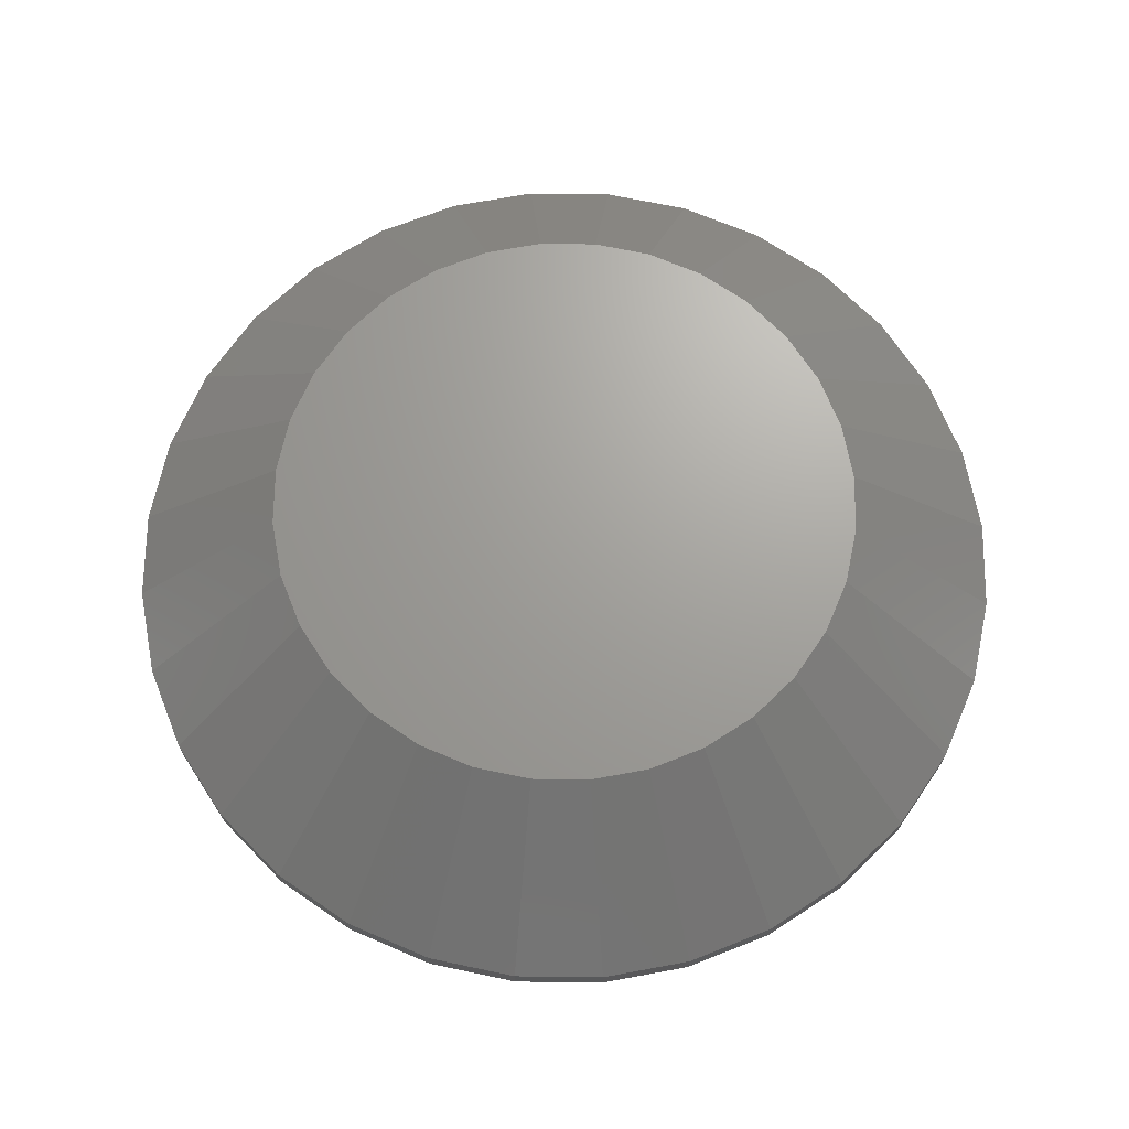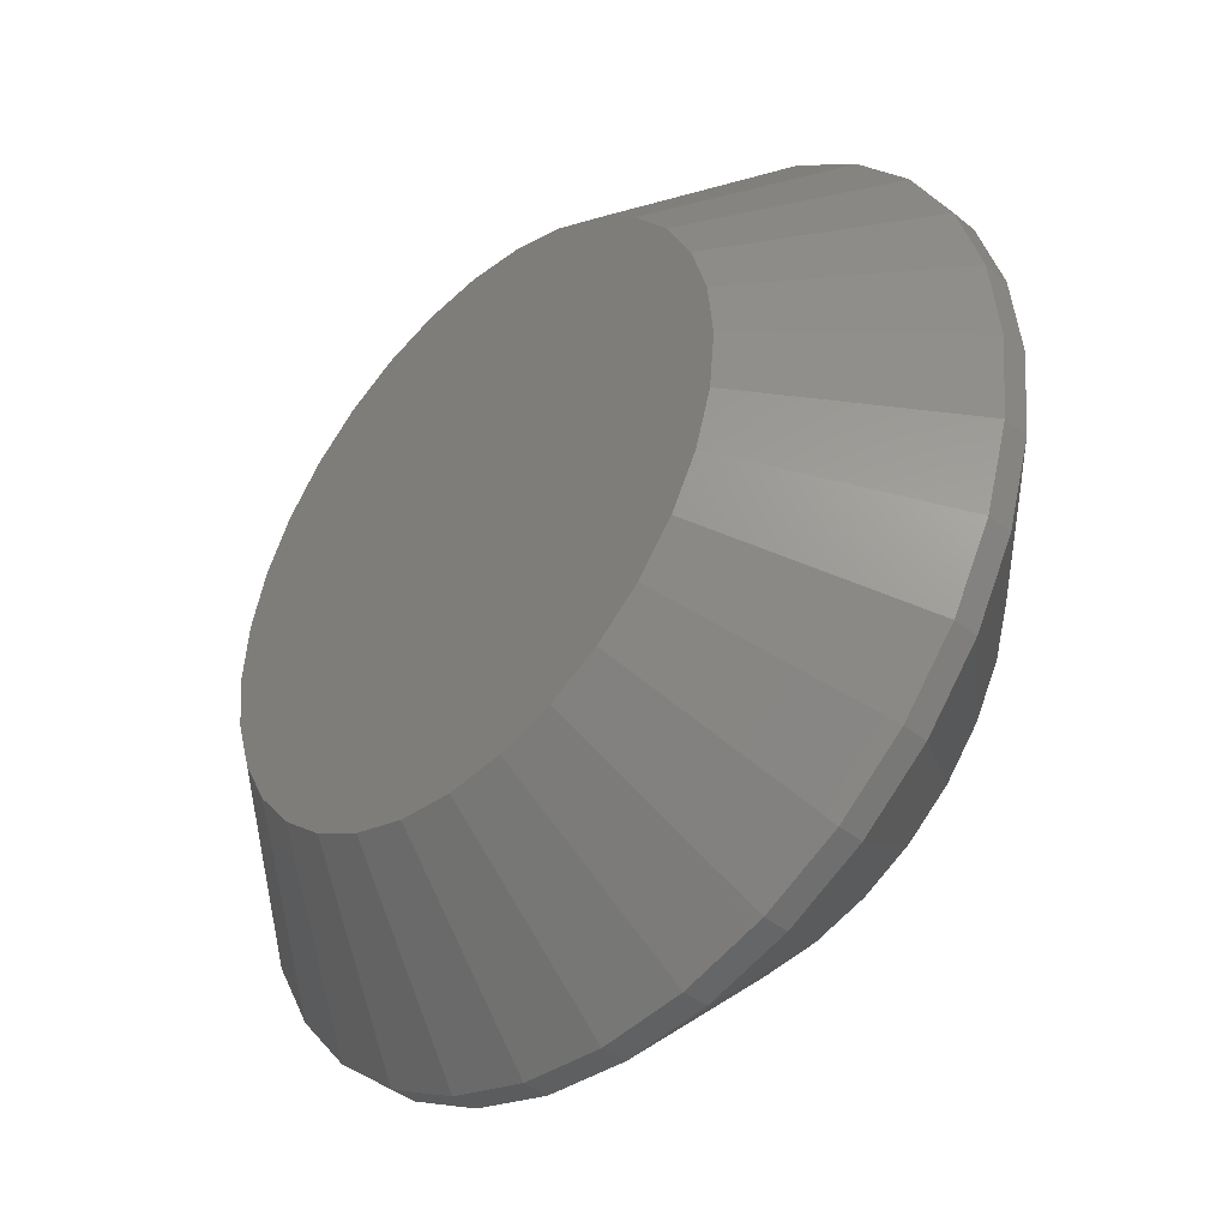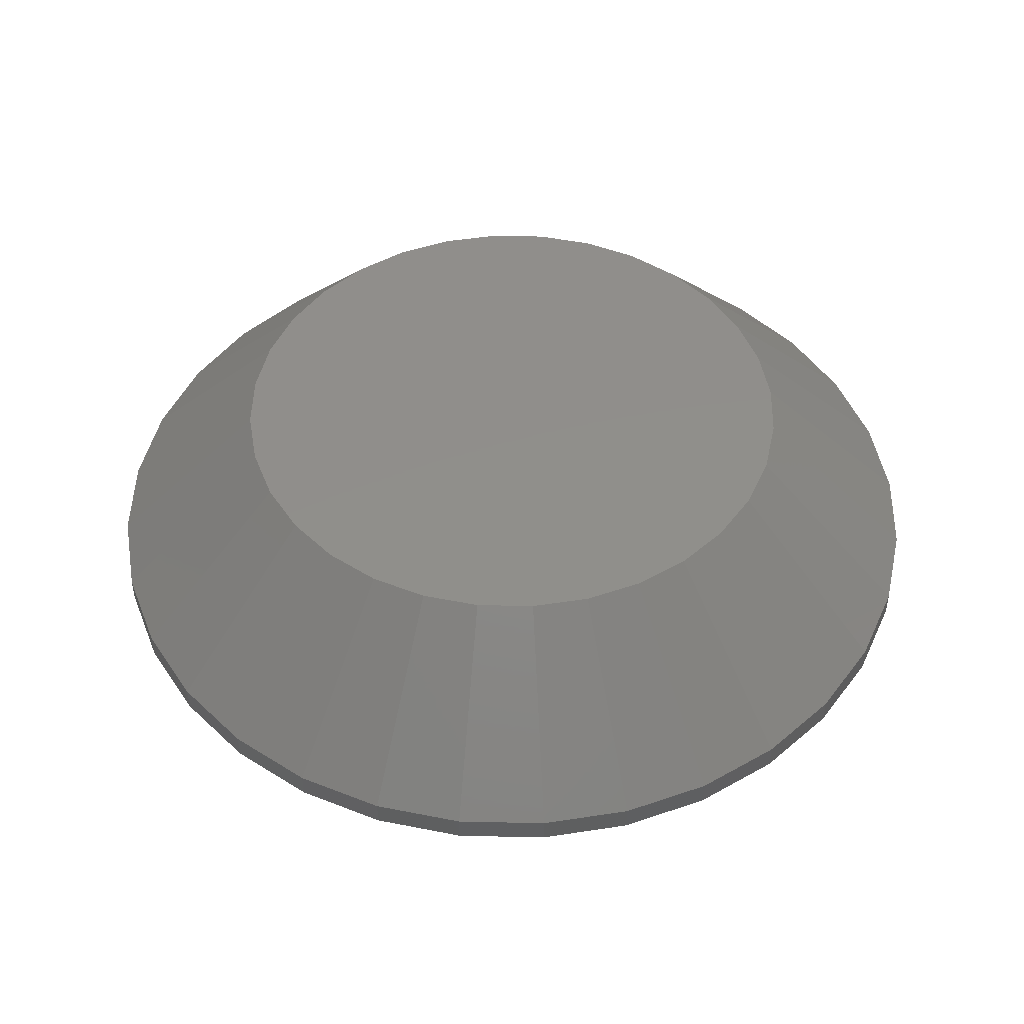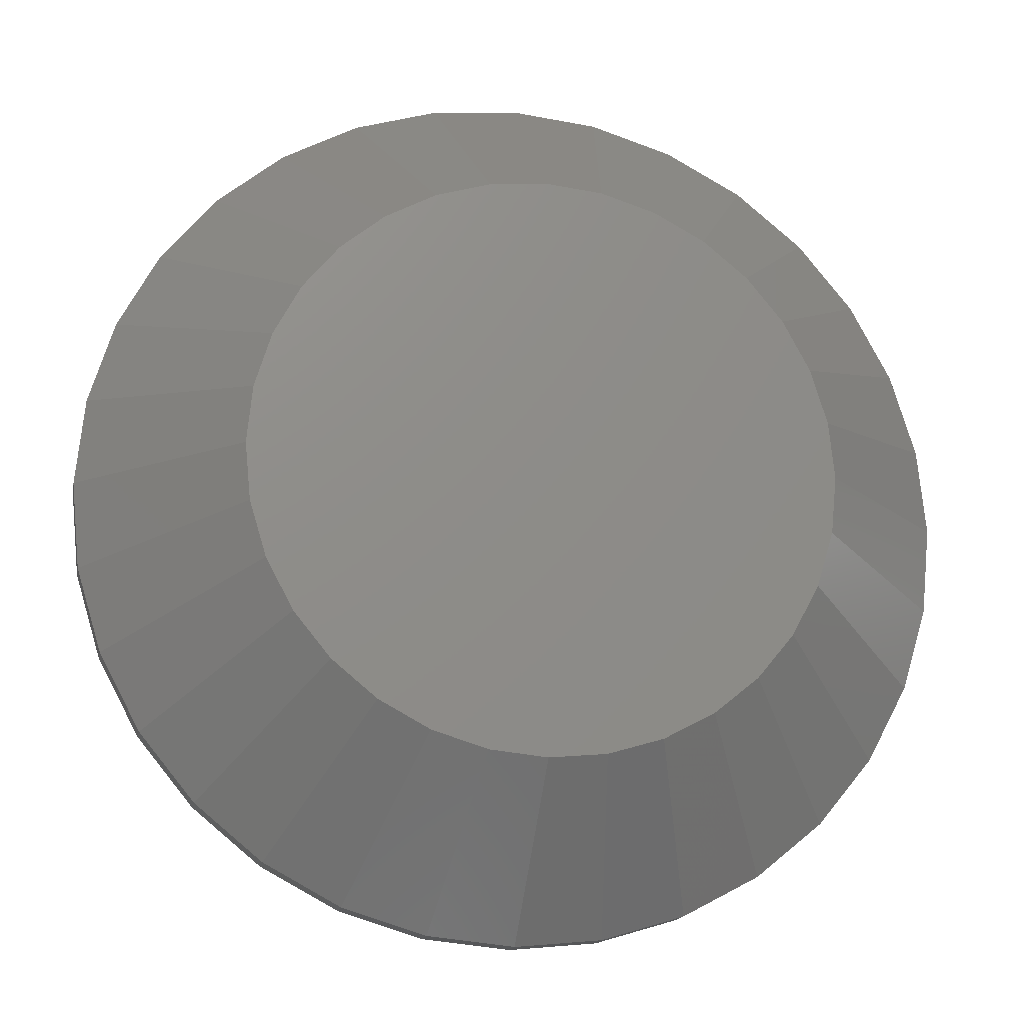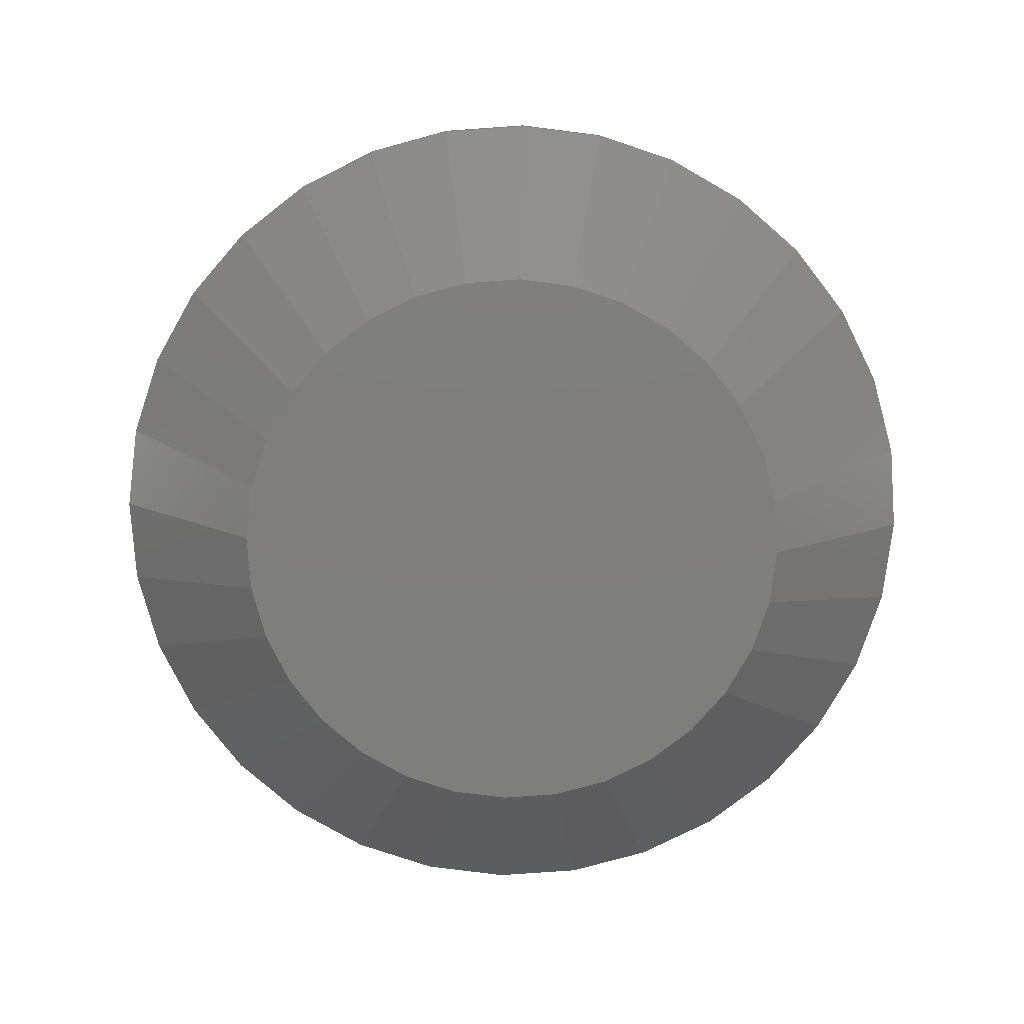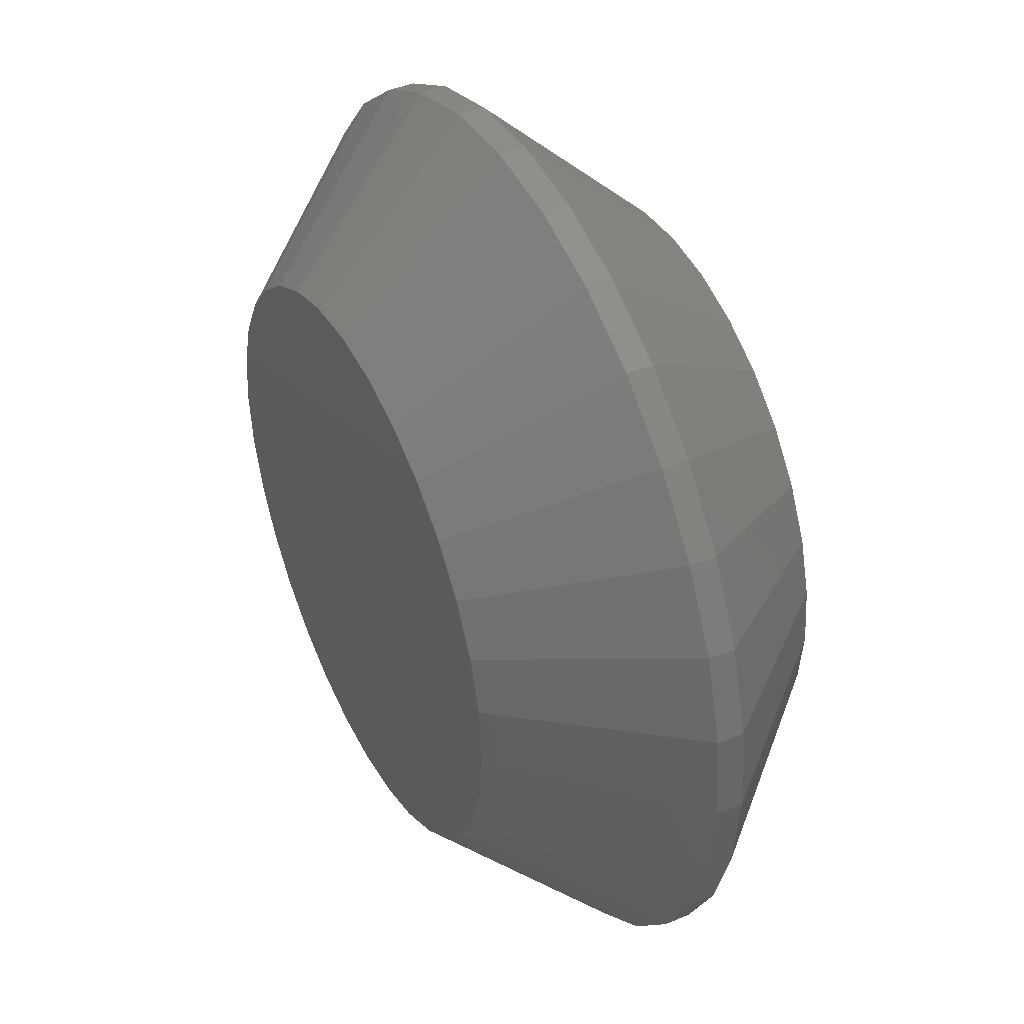
<metadata>
{"format":"stl","ext":"stl","renderer":"f3d","projection":"perspective","resolution":1024,"background":"white","views":[{"elev":68.4,"azim":-117.4,"up":"+Z"},{"elev":-41.4,"azim":-134.3,"up":"+Y"},{"elev":47.7,"azim":-173.0,"up":"+Z"},{"elev":-16.8,"azim":-11.2,"up":"+Y"},{"elev":-78.1,"azim":88.4,"up":"+Z"},{"elev":42.6,"azim":-116.4,"up":"+Y"}]}
</metadata>
<code>
# stl→obj: 128 verts, 252 faces
v 0.007895 -0.5368 0.1953
v -0.06026 -0.3426 0
v 0.007895 -0.3493 0
v 0.1126 -0.5265 0.1953
v -0.1862 -0.2905 0
v -0.2904 -0.4464 0.1953
v -0.2391 -0.247 0
v -0.3717 -0.3796 0.1953
v -0.2826 -0.1941 0
v -0.4385 -0.2983 0.1953
v -0.3149 -0.1337 0
v -0.4881 -0.2054 0.1953
v -0.3347 -0.06815 0
v -0.5186 -0.1047 0.1953
v -0.3414 4.173e-07 0
v -0.5289 6.574e-17 0.1953
v 0.3061 -0.4464 0.1953
v 0.202 -0.2905 0
v 0.3875 -0.3796 0.1953
v 0.2549 -0.247 0
v 0.4543 -0.2983 0.1953
v 0.2984 -0.1941 0
v 0.5039 -0.2054 0.1953
v 0.3306 -0.1337 0
v 0.5344 -0.1047 0.1953
v 0.3505 -0.06815 0
v 0.5447 -1.315e-16 0.1953
v 0.3572 -1.661e-16 0
v -0.1975 -0.496 0.1953
v -0.1258 -0.3227 0
v -0.09684 -0.5265 0.1953
v 0.1416 -0.3227 0
v 0.2133 -0.496 0.1953
v 0.07605 -0.3426 0
v 0.007895 0.5368 0.1953
v 0.07605 0.3426 0
v 0.007895 0.3493 0
v -0.09684 0.5265 0.1953
v 0.202 0.2905 0
v 0.3061 0.4464 0.1953
v 0.2549 0.247 0
v 0.3875 0.3796 0.1953
v 0.2984 0.1941 0
v 0.4543 0.2983 0.1953
v 0.3306 0.1337 0
v 0.5039 0.2054 0.1953
v 0.3505 0.06815 0
v 0.5344 0.1047 0.1953
v -0.2904 0.4464 0.1953
v -0.1862 0.2905 0
v -0.3717 0.3796 0.1953
v -0.2391 0.247 0
v -0.4385 0.2983 0.1953
v -0.2826 0.1941 0
v -0.4881 0.2054 0.1953
v -0.3149 0.1337 0
v -0.5186 0.1047 0.1953
v -0.3347 0.06815 0
v 0.2133 0.496 0.1953
v 0.1416 0.3227 0
v 0.1126 0.5265 0.1953
v -0.1258 0.3228 0
v -0.1975 0.496 0.1953
v -0.06026 0.3426 0
v 0.5447 -1.315e-16 0.2266
v 0.5344 -0.1047 0.2266
v 0.5039 -0.2054 0.2266
v 0.4543 -0.2983 0.2266
v 0.3875 -0.3796 0.2266
v 0.3061 -0.4464 0.2266
v 0.2133 -0.496 0.2266
v 0.1126 -0.5265 0.2266
v 0.007895 -0.5368 0.2266
v -0.09684 -0.5265 0.2266
v -0.1975 -0.496 0.2266
v -0.2904 -0.4464 0.2266
v -0.3717 -0.3796 0.2266
v -0.4385 -0.2983 0.2266
v -0.4881 -0.2054 0.2266
v -0.5186 -0.1047 0.2266
v -0.5289 6.574e-17 0.2266
v -0.5186 0.1047 0.2266
v -0.4881 0.2054 0.2266
v -0.4385 0.2983 0.2266
v -0.3717 0.3796 0.2266
v -0.2904 0.4464 0.2266
v -0.1975 0.496 0.2266
v -0.09684 0.5265 0.2266
v 0.007895 0.5368 0.2266
v 0.1126 0.5265 0.2266
v 0.2133 0.496 0.2266
v 0.3061 0.4464 0.2266
v 0.3875 0.3796 0.2266
v 0.4543 0.2983 0.2266
v 0.5039 0.2054 0.2266
v 0.5344 0.1047 0.2266
v -0.06026 0.3426 0.4219
v 0.07605 0.3426 0.4219
v 0.007895 0.3493 0.4219
v 0.1416 0.3227 0.4219
v -0.1258 0.3228 0.4219
v 0.202 0.2905 0.4219
v -0.1862 0.2905 0.4219
v 0.2549 0.247 0.4219
v -0.2391 0.247 0.4219
v 0.2984 0.1941 0.4219
v -0.2826 0.1941 0.4219
v 0.3306 0.1337 0.4219
v -0.3149 0.1337 0.4219
v 0.3505 0.06815 0.4219
v -0.3347 0.06815 0.4219
v 0.3572 -1.661e-16 0.4219
v -0.3414 4.173e-07 0.4219
v 0.3505 -0.06815 0.4219
v -0.3347 -0.06815 0.4219
v 0.3306 -0.1337 0.4219
v -0.3149 -0.1337 0.4219
v 0.2984 -0.1941 0.4219
v -0.2826 -0.1941 0.4219
v 0.2549 -0.247 0.4219
v -0.2391 -0.247 0.4219
v 0.202 -0.2905 0.4219
v -0.1862 -0.2905 0.4219
v 0.1416 -0.3227 0.4219
v -0.1258 -0.3227 0.4219
v 0.07605 -0.3426 0.4219
v -0.06026 -0.3426 0.4219
v 0.007895 -0.3493 0.4219
f 1 2 3
f 3 4 1
f 5 6 7
f 7 6 8
f 7 8 9
f 9 8 10
f 9 10 11
f 11 10 12
f 11 12 13
f 13 12 14
f 13 14 15
f 15 14 16
f 17 18 19
f 19 18 20
f 19 20 21
f 21 20 22
f 21 22 23
f 23 22 24
f 23 24 25
f 25 24 26
f 25 26 27
f 27 26 28
f 6 5 29
f 29 5 30
f 29 30 31
f 31 30 2
f 31 2 1
f 18 17 32
f 32 17 33
f 32 33 34
f 34 33 4
f 34 4 3
f 35 36 37
f 37 38 35
f 39 40 41
f 41 40 42
f 41 42 43
f 43 42 44
f 43 44 45
f 45 44 46
f 45 46 47
f 47 46 48
f 47 48 28
f 28 48 27
f 49 50 51
f 51 50 52
f 51 52 53
f 53 52 54
f 53 54 55
f 55 54 56
f 55 56 57
f 57 56 58
f 57 58 16
f 16 58 15
f 40 39 59
f 59 39 60
f 59 60 61
f 61 60 36
f 61 36 35
f 50 49 62
f 62 49 63
f 62 63 64
f 64 63 38
f 64 38 37
f 27 65 25
f 25 65 66
f 25 66 23
f 23 66 67
f 23 67 21
f 21 67 68
f 21 68 19
f 19 68 69
f 19 69 17
f 17 69 70
f 17 70 33
f 33 70 71
f 33 71 4
f 4 71 72
f 4 72 1
f 1 72 73
f 1 73 31
f 31 73 74
f 31 74 29
f 29 74 75
f 29 75 6
f 6 75 76
f 6 76 8
f 8 76 77
f 8 77 10
f 10 77 78
f 10 78 12
f 12 78 79
f 12 79 14
f 14 79 80
f 14 80 16
f 16 80 81
f 16 81 57
f 57 81 82
f 57 82 55
f 55 82 83
f 55 83 53
f 53 83 84
f 53 84 51
f 51 84 85
f 51 85 49
f 49 85 86
f 49 86 63
f 63 86 87
f 63 87 38
f 38 87 88
f 38 88 35
f 35 88 89
f 35 89 61
f 61 89 90
f 61 90 59
f 59 90 91
f 59 91 40
f 40 91 92
f 40 92 42
f 42 92 93
f 42 93 44
f 44 93 94
f 44 94 46
f 46 94 95
f 46 95 48
f 48 95 96
f 48 96 27
f 27 96 65
f 97 98 99
f 98 97 100
f 100 97 101
f 100 101 102
f 102 101 103
f 102 103 104
f 104 103 105
f 104 105 106
f 106 105 107
f 106 107 108
f 108 107 109
f 108 109 110
f 110 109 111
f 110 111 112
f 112 111 113
f 112 113 114
f 114 113 115
f 114 115 116
f 116 115 117
f 116 117 118
f 118 117 119
f 118 119 120
f 120 119 121
f 120 121 122
f 122 121 123
f 122 123 124
f 124 123 125
f 124 125 126
f 126 125 127
f 126 127 128
f 128 127 73
f 73 72 128
f 119 77 121
f 121 77 76
f 121 76 123
f 77 119 78
f 78 119 117
f 78 117 79
f 79 117 115
f 79 115 80
f 80 115 113
f 80 113 81
f 68 120 69
f 69 120 122
f 69 122 70
f 120 68 118
f 118 68 67
f 118 67 116
f 116 67 66
f 116 66 114
f 114 66 65
f 114 65 112
f 73 127 74
f 74 127 125
f 74 125 75
f 75 125 123
f 75 123 76
f 128 72 126
f 126 72 71
f 126 71 124
f 124 71 70
f 124 70 122
f 99 98 89
f 89 88 99
f 106 93 104
f 104 93 92
f 104 92 102
f 93 106 94
f 94 106 108
f 94 108 95
f 95 108 110
f 95 110 96
f 96 110 112
f 96 112 65
f 84 105 85
f 85 105 103
f 85 103 86
f 105 84 107
f 107 84 83
f 107 83 109
f 109 83 82
f 109 82 111
f 111 82 81
f 111 81 113
f 89 98 90
f 90 98 100
f 90 100 91
f 91 100 102
f 91 102 92
f 99 88 97
f 97 88 87
f 97 87 101
f 101 87 86
f 101 86 103
f 37 36 64
f 3 2 34
f 34 2 30
f 34 30 32
f 32 30 5
f 32 5 18
f 18 5 7
f 18 7 20
f 20 7 9
f 20 9 22
f 22 9 11
f 22 11 24
f 24 11 13
f 24 13 26
f 26 13 15
f 26 15 28
f 28 15 58
f 28 58 47
f 47 58 56
f 47 56 45
f 45 56 54
f 45 54 43
f 43 54 52
f 43 52 41
f 41 52 50
f 41 50 39
f 39 50 62
f 39 62 60
f 60 62 64
f 60 64 36

</code>
